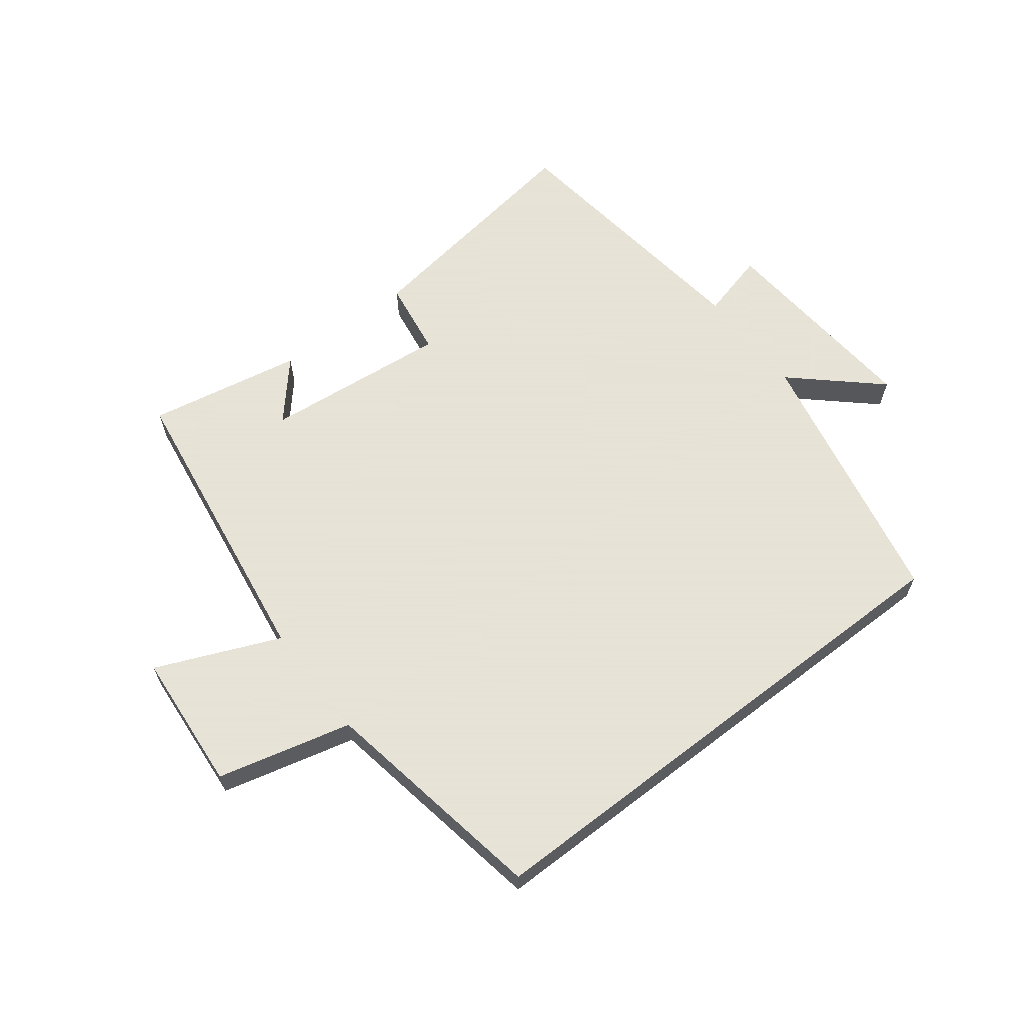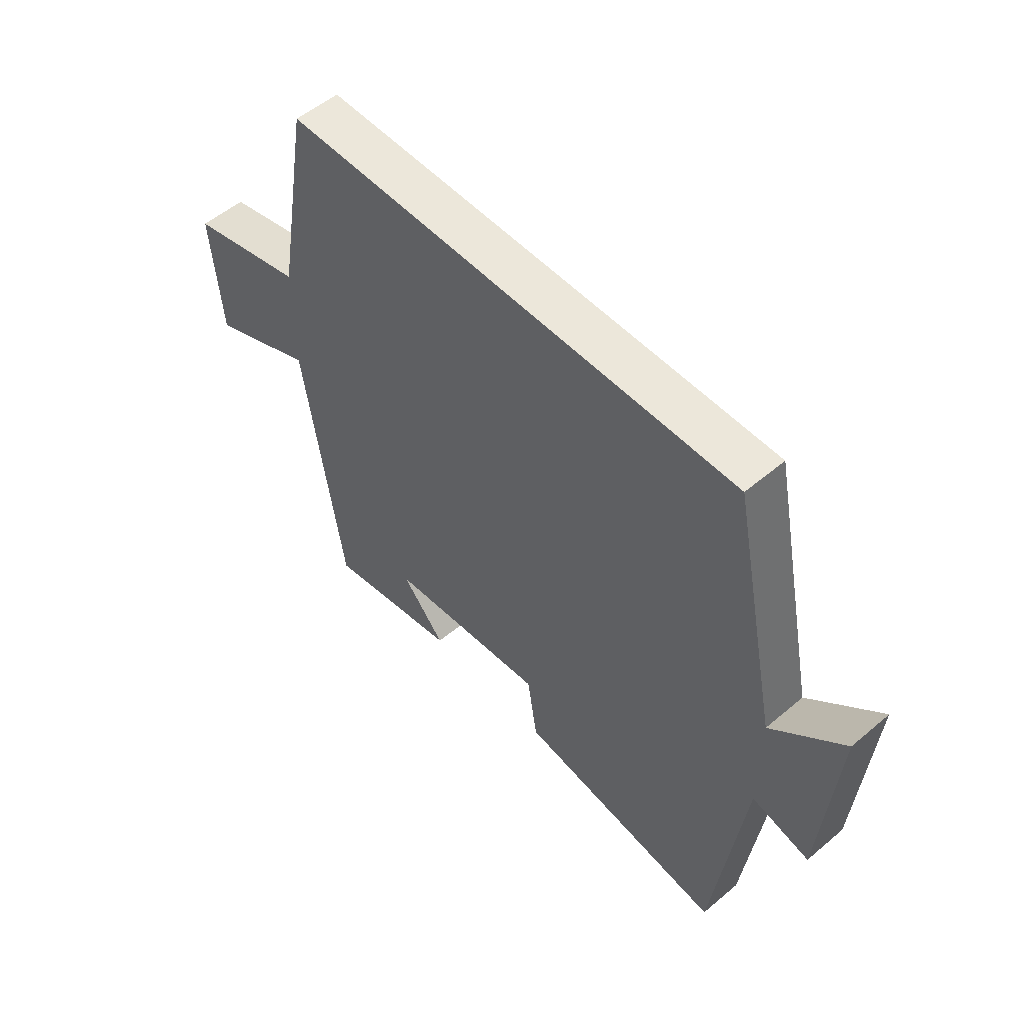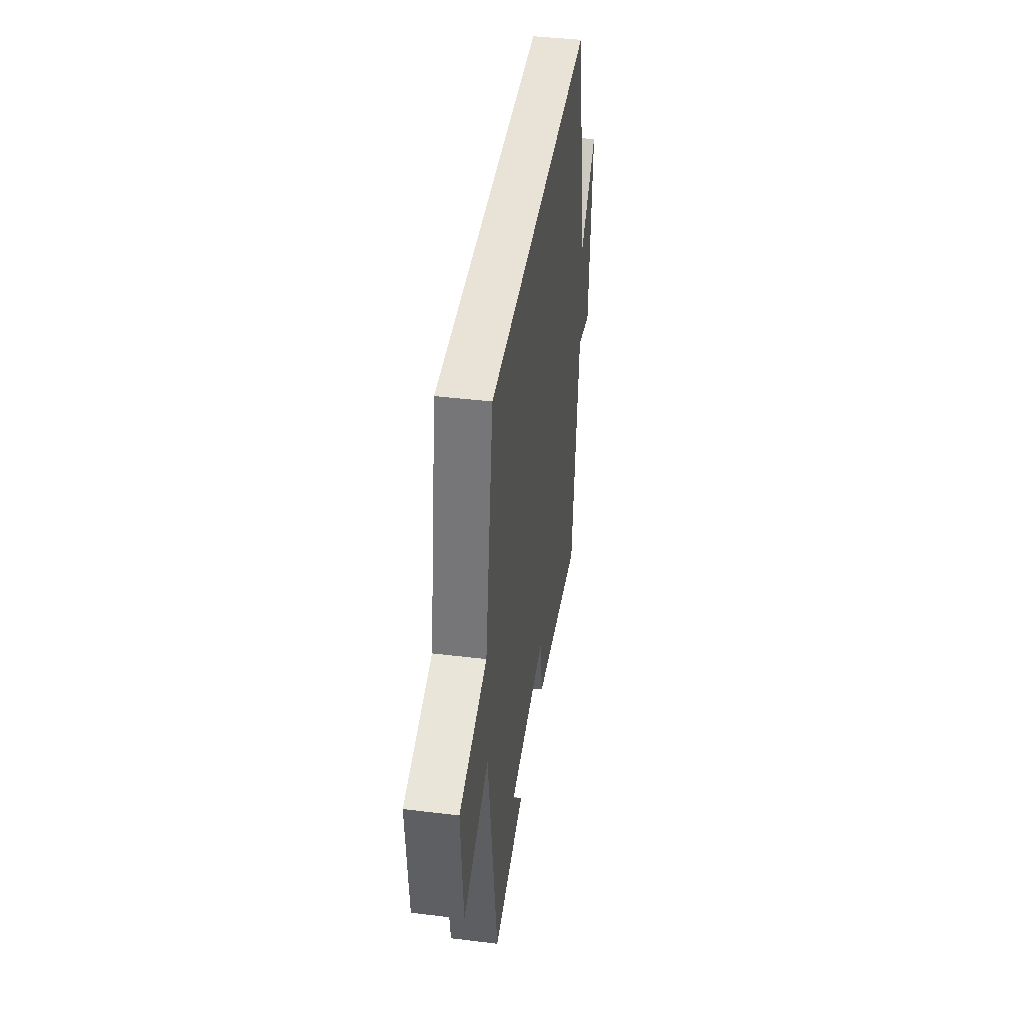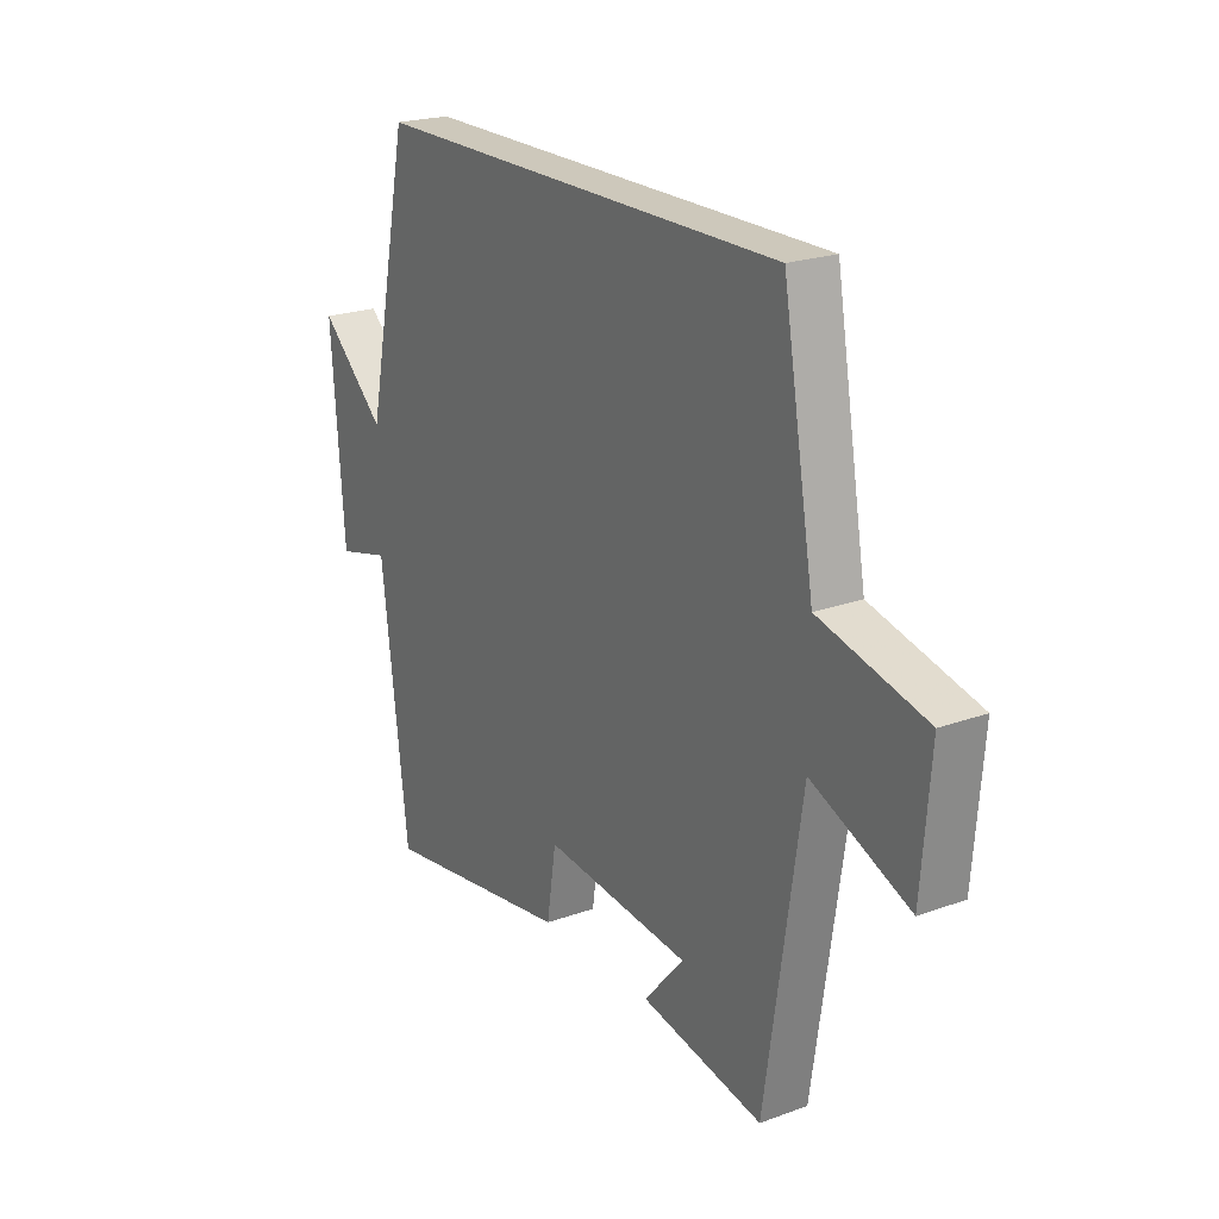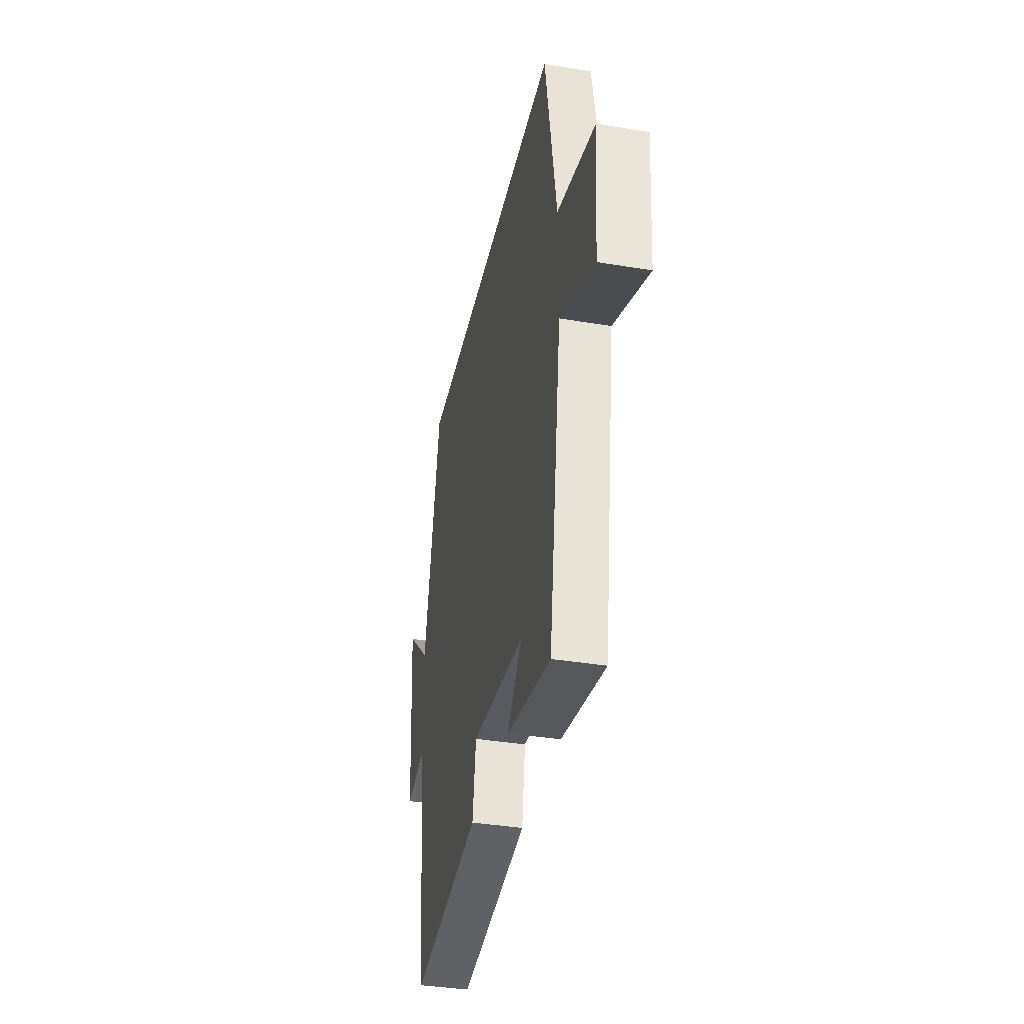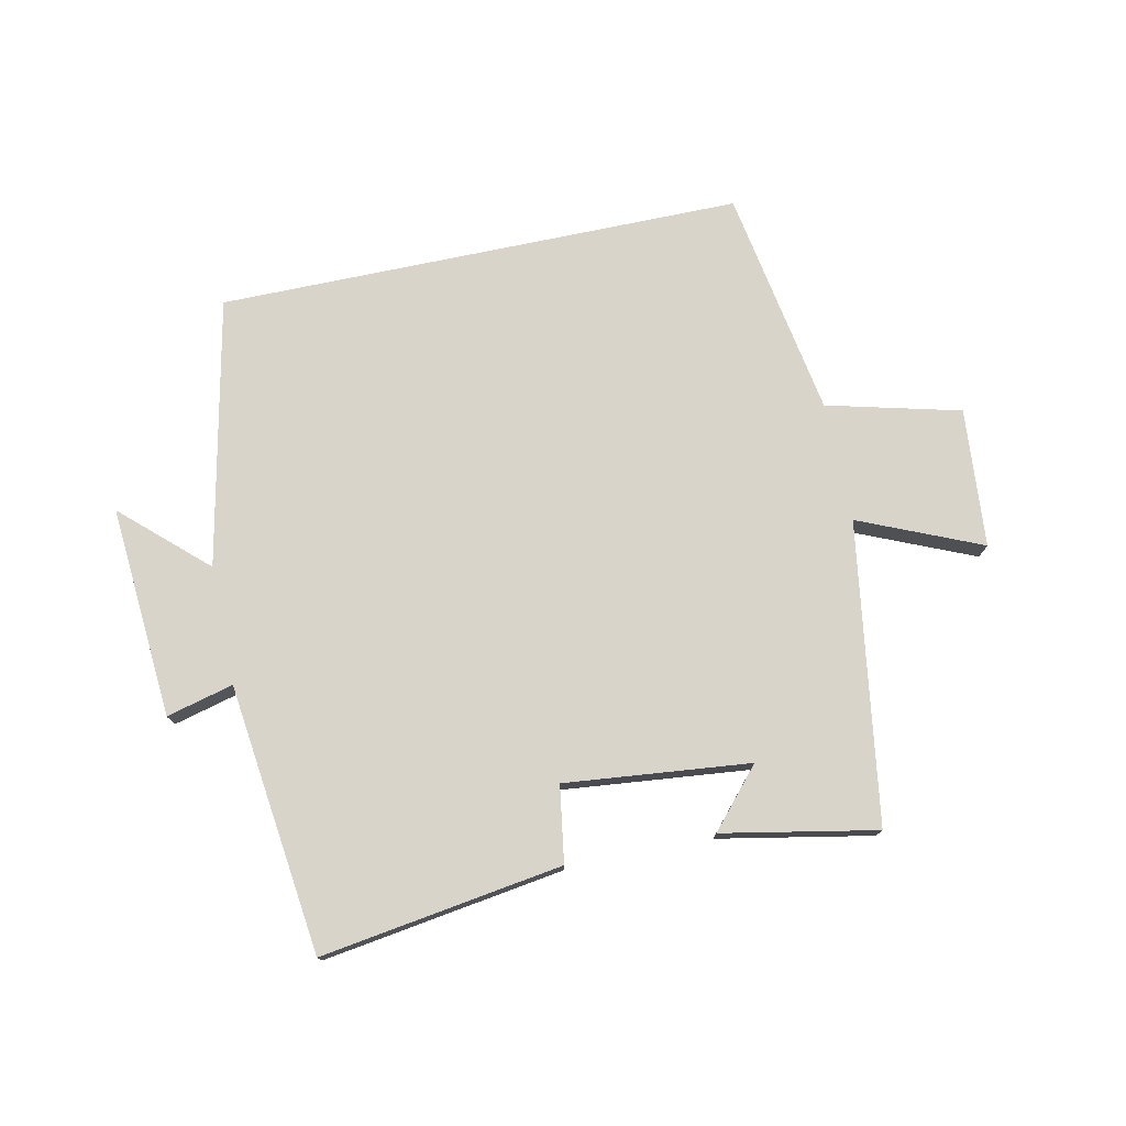
<metadata>
{"format":"obj","ext":"obj","renderer":"f3d","projection":"perspective","resolution":1024,"background":"white","views":[{"elev":62.8,"azim":-37.6,"up":"+Y"},{"elev":53.8,"azim":48.0,"up":"+Z"},{"elev":41.8,"azim":-81.6,"up":"+Z"},{"elev":21.9,"azim":-122.4,"up":"+Z"},{"elev":-37.5,"azim":-102.0,"up":"+Z"},{"elev":75.7,"azim":168.2,"up":"+Y"}]}
</metadata>
<code>
v 0.41 0.07 0.5
v 0.5 0.07 0.068
v 0.634 0.07 0.19
v 0.608 0.07 -0.152
v 0.5 0.07 -0.124
v 0.446 0.07 -0.559
v 0.056 0.07 -0.5
v 0.037 0.07 -0.377
v -0.261 0.07 -0.407
v -0.18 0.07 -0.5
v -0.428 0.07 -0.547
v -0.5 0.07 -0.063
v -0.697 0.07 -0.147
v -0.715 0.07 0.077
v -0.5 0.07 0.131
v -0.436 0.07 0.5
v 0.41 0 0.5
v 0.5 0 0.068
v 0.634 0 0.19
v 0.608 0 -0.152
v 0.5 0 -0.124
v 0.446 0 -0.559
v 0.056 0 -0.5
v 0.037 0 -0.377
v -0.261 0 -0.407
v -0.18 0 -0.5
v -0.428 0 -0.547
v -0.5 0 -0.063
v -0.697 0 -0.147
v -0.715 0 0.077
v -0.5 0 0.131
v -0.436 0 0.5
f 15 16 1 2
f 12 13 14 15
f 12 15 2
f 9 10 11
f 9 11 12
f 8 9 12 2
f 7 8 2
f 6 7 2
f 5 6 2
f 2 3 4 5
f 18 17 32 31
f 31 30 29 28
f 18 31 28
f 27 26 25
f 28 27 25
f 18 28 25 24
f 18 24 23
f 18 23 22
f 18 22 21
f 21 20 19 18
f 1 17 18 2
f 2 18 19 3
f 3 19 20 4
f 4 20 21 5
f 5 21 22 6
f 6 22 23 7
f 7 23 24 8
f 8 24 25 9
f 9 25 26 10
f 10 26 27 11
f 11 27 28 12
f 12 28 29 13
f 13 29 30 14
f 14 30 31 15
f 15 31 32 16
f 16 32 17 1

</code>
